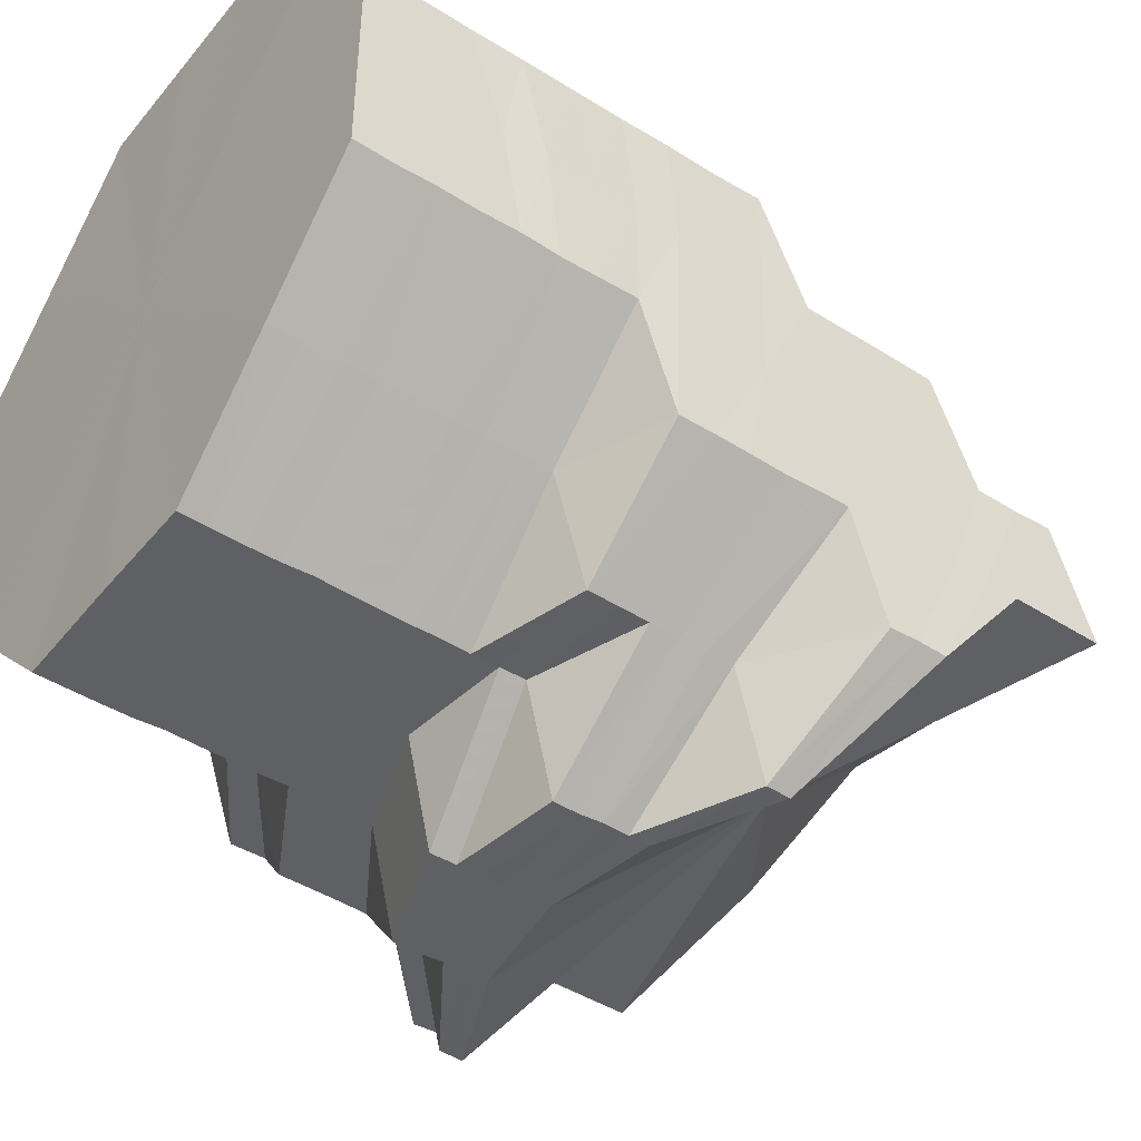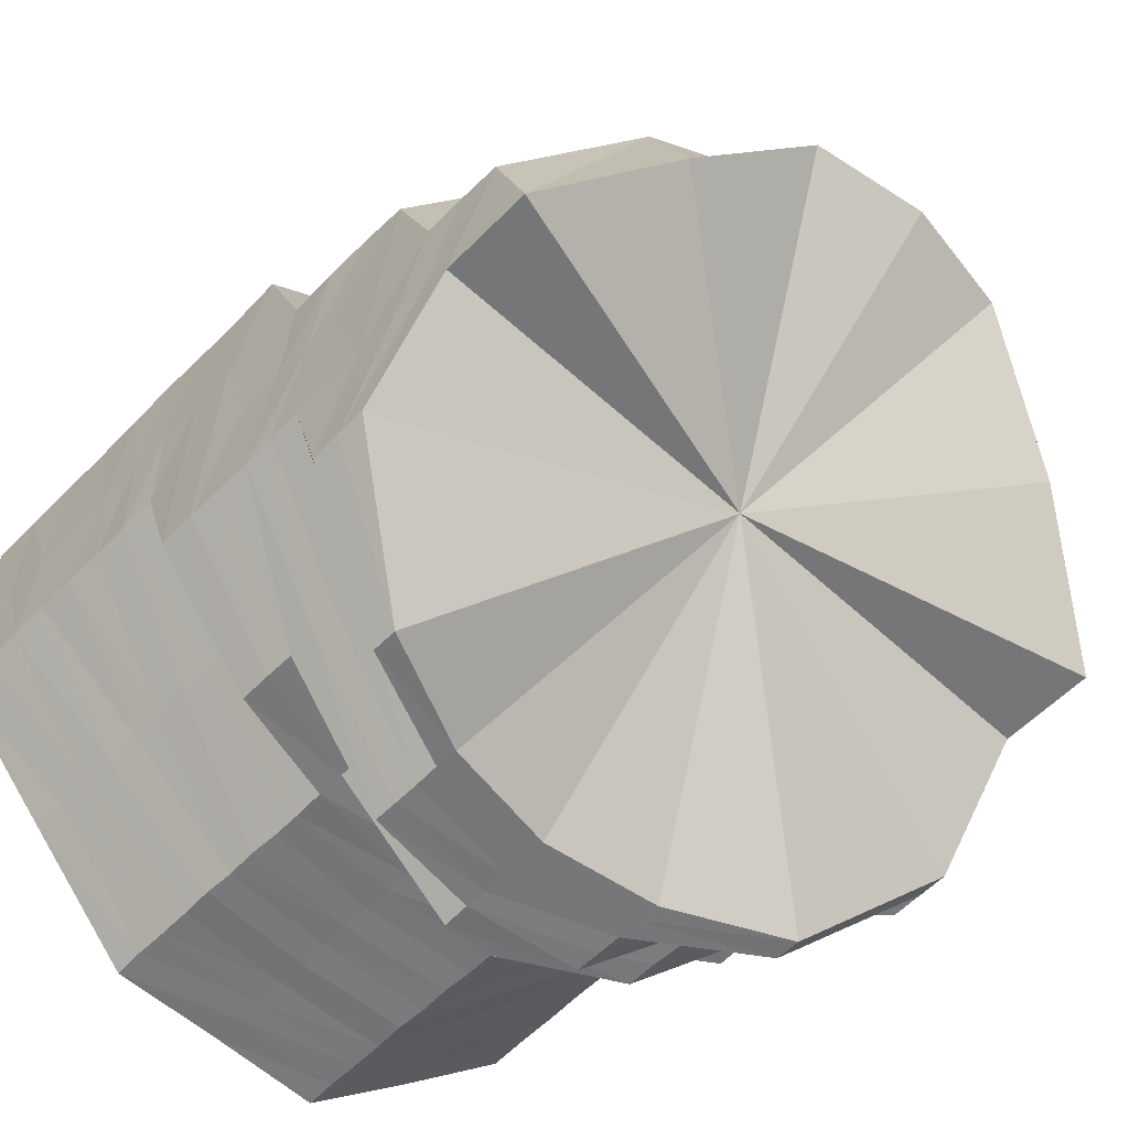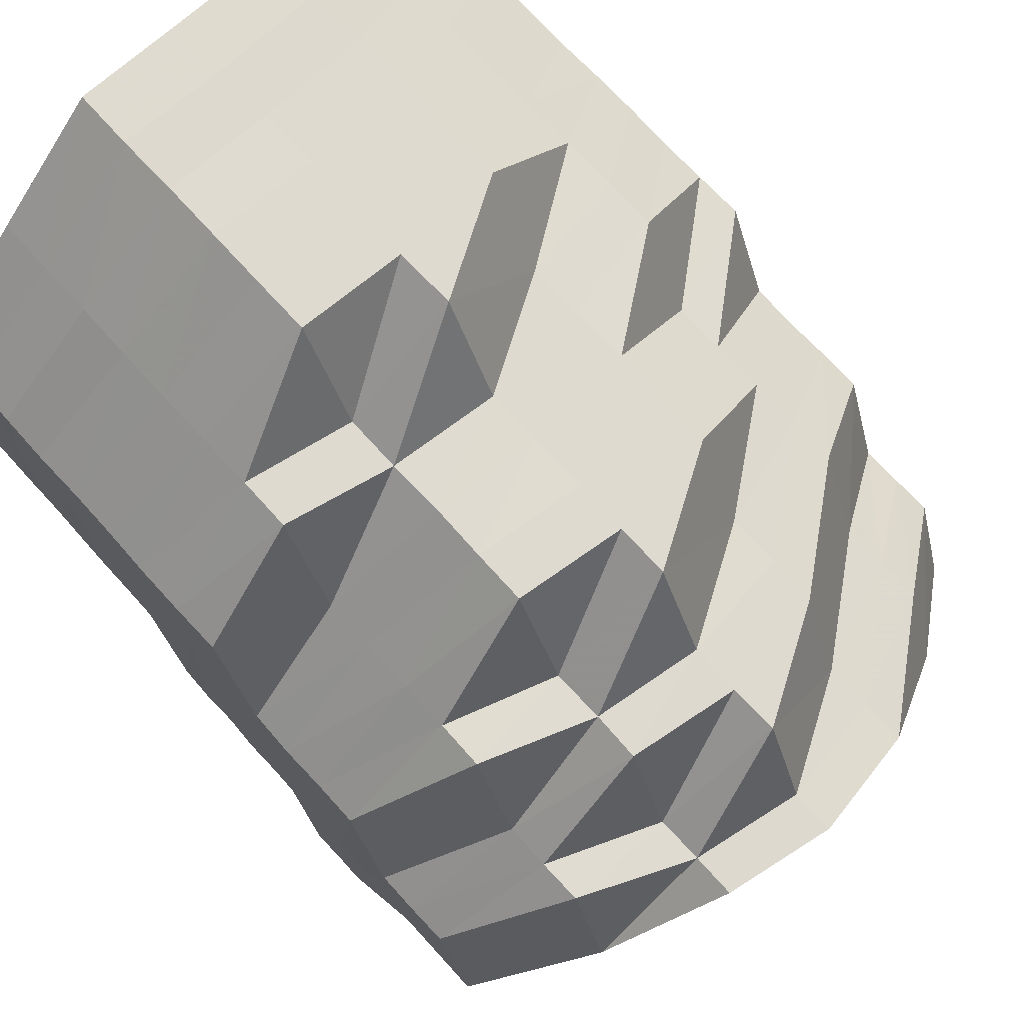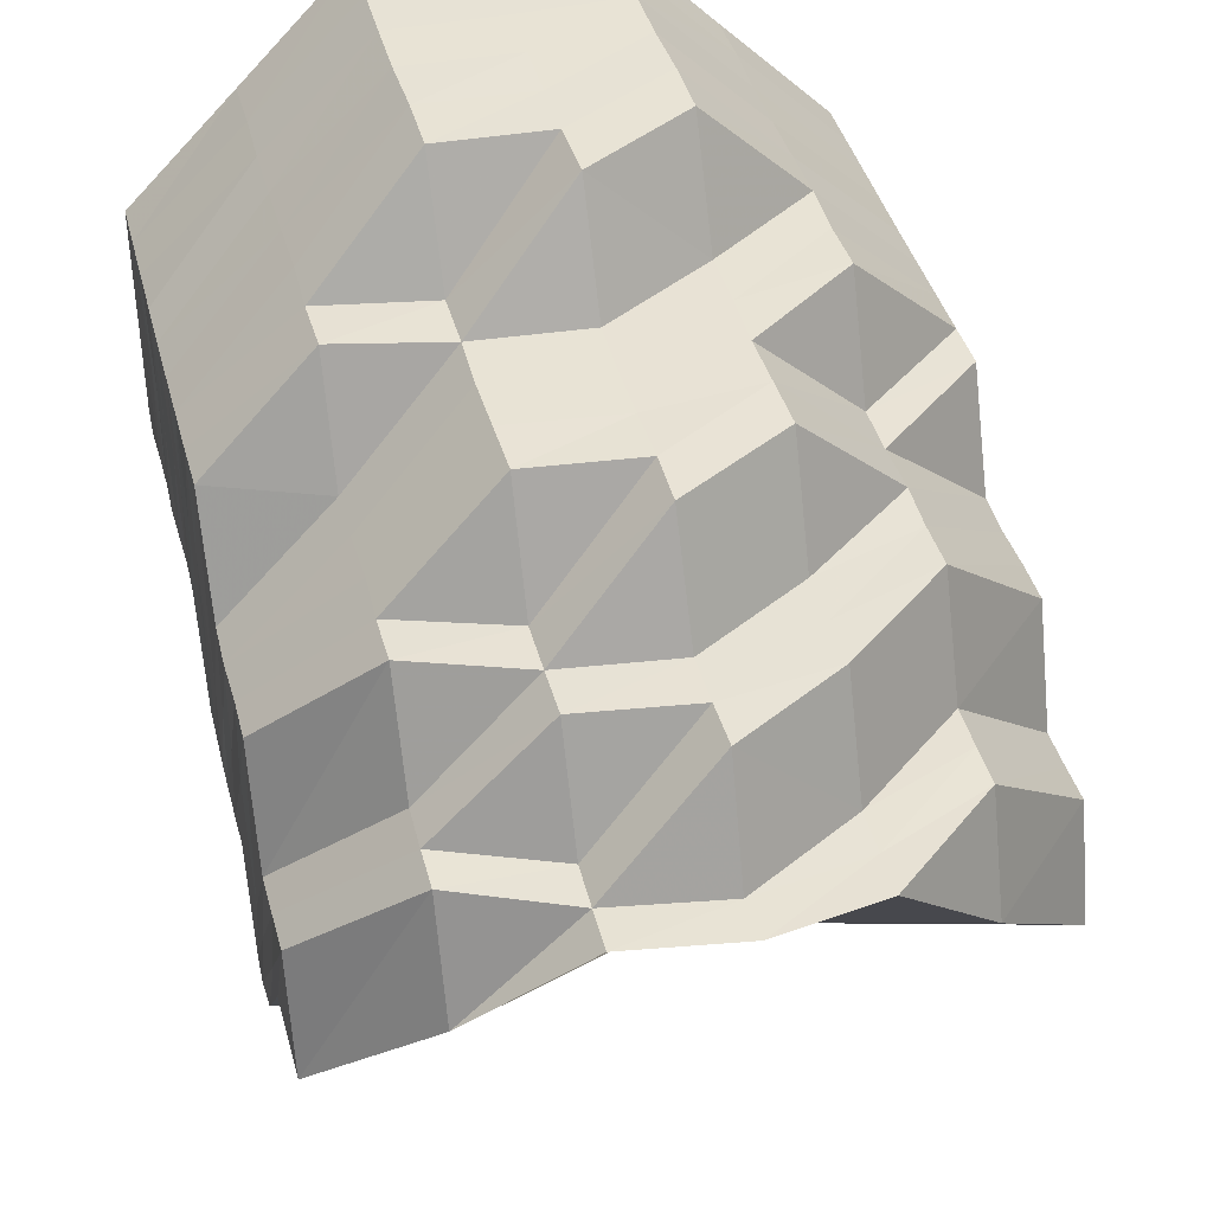
<metadata>
{"format":"obj","ext":"obj","renderer":"f3d","projection":"perspective","resolution":1024,"background":"white","views":[{"elev":-43.5,"azim":53.7,"up":"+Y"},{"elev":-57.3,"azim":136.4,"up":"+Y"},{"elev":70.6,"azim":138.0,"up":"+Y"},{"elev":40.9,"azim":165.4,"up":"+Y"}]}
</metadata>
<code>
o 13313
v 2159 1871 12.4
v 2159 1871 12.39
v 2159 1871 12.4
v 2159 1871 12.39
v 2159 1871 12.4
v 2159 1871 12.4
v 2159 1871 12.39
v 2159 1871 12.4
v 2159 1871 12.4
v 2159 1871 12.39
v 2159 1871 12.39
v 2159 1871 12.39
v 2159 1871 12.39
v 2159 1871 12.38
v 2159 1871 12.39
v 2159 1871 12.4
v 2159 1871 12.4
v 2159 1871 12.38
v 2159 1871 12.39
v 2159 1871 12.38
v 2159 1871 12.39
v 2159 1871 12.4
v 2159 1871 12.4
v 2159 1871 12.39
v 2159 1871 12.38
v 2159 1871 12.39
v 2159 1871 12.4
v 2159 1871 12.4
v 2159 1871 12.39
v 2159 1871 12.38
v 2159 1871 12.39
v 2159 1871 12.4
v 2159 1871 12.4
v 2159 1871 12.39
v 2159 1871 12.39
v 2159 1871 12.39
v 2159 1871 12.4
v 2159 1871 12.4
v 2159 1871 12.39
v 2159 1871 12.39
v 2159 1871 12.39
v 2159 1871 12.4
v 2159 1871 12.4
v 2159 1871 12.39
v 2159 1871 12.39
v 2159 1871 12.39
v 2159 1871 12.4
v 2159 1871 12.4
v 2159 1871 12.39
v 2159 1871 12.39
v 2159 1871 12.39
v 2159 1871 12.4
v 2159 1871 12.4
v 2159 1871 12.39
v 2159 1871 12.39
v 2159 1871 12.39
v 2159 1871 12.4
v 2159 1871 12.4
v 2159 1871 12.39
v 2159 1871 12.39
v 2159 1871 12.39
v 2159 1871 12.4
v 2159 1871 12.4
v 2159 1871 12.39
v 2159 1871 12.39
v 2159 1871 12.39
v 2159 1871 12.4
v 2159 1871 12.4
v 2159 1871 12.39
v 2159 1871 12.38
v 2159 1871 12.39
v 2159 1871 12.4
v 2159 1871 12.4
v 2159 1871 12.39
v 2159 1871 12.4
v 2159 1871 12.4
v 2159 1871 12.39
v 2159 1871 12.38
v 2159 1871 12.38
v 2159 1871 12.38
v 2159 1871 12.37
v 2159 1871 12.37
v 2159 1871 12.38
v 2159 1871 12.38
v 2159 1871 12.37
v 2159 1871 12.37
v 2159 1871 12.37
v 2159 1871 12.37
v 2159 1871 12.38
v 2159 1871 12.37
v 2159 1871 12.38
v 2159 1871 12.37
v 2159 1871 12.38
v 2159 1871 12.38
v 2159 1871 12.38
v 2159 1871 12.38
v 2159 1871 12.38
v 2159 1871 12.38
v 2159 1871 12.39
v 2159 1871 12.38
v 2159 1871 12.39
v 2159 1871 12.38
v 2159 1871 12.39
v 2159 1871 12.38
v 2159 1871 12.38
v 2159 1871 12.38
v 2159 1871 12.38
v 2159 1871 12.38
v 2159 1871 12.38
v 2159 1871 12.38
v 2159 1871 12.37
v 2159 1871 12.37
v 2159 1871 12.37
v 2159 1871 12.36
v 2159 1871 12.37
v 2159 1871 12.37
v 2159 1871 12.36
v 2159 1871 12.36
v 2159 1871 12.38
v 2159 1871 12.37
v 2159 1871 12.36
v 2159 1871 12.36
v 2159 1871 12.38
v 2159 1871 12.37
v 2159 1871 12.36
v 2159 1871 12.36
v 2159 1871 12.37
v 2159 1871 12.38
v 2159 1871 12.38
v 2159 1871 12.36
v 2159 1871 12.37
v 2159 1871 12.36
v 2159 1871 12.37
v 2159 1871 12.37
v 2159 1871 12.35
v 2159 1871 12.37
v 2159 1871 12.37
v 2159 1871 12.36
v 2159 1871 12.36
v 2159 1871 12.36
v 2159 1871 12.35
v 2159 1871 12.35
v 2159 1871 12.36
v 2159 1871 12.37
v 2159 1871 12.34
v 2159 1871 12.35
v 2159 1871 12.36
v 2159 1871 12.35
v 2159 1871 12.37
v 2159 1871 12.36
v 2159 1871 12.37
v 2159 1871 12.38
v 2159 1871 12.37
v 2159 1871 12.38
v 2159 1871 12.38
v 2159 1871 12.38
v 2159 1871 12.38
v 2159 1871 12.38
v 2159 1871 12.38
v 2159 1871 12.38
v 2159 1871 12.38
v 2159 1871 12.38
v 2159 1871 12.38
v 2159 1871 12.37
v 2159 1871 12.37
v 2159 1871 12.37
v 2159 1871 12.37
v 2159 1871 12.37
v 2159 1871 12.37
v 2159 1871 12.37
v 2159 1871 12.37
v 2159 1871 12.37
v 2159 1871 12.37
v 2159 1871 12.36
v 2159 1871 12.36
v 2159 1871 12.37
v 2159 1871 12.36
v 2159 1871 12.36
v 2159 1871 12.36
v 2159 1871 12.36
v 2159 1871 12.36
v 2159 1871 12.36
v 2159 1871 12.35
v 2159 1871 12.36
v 2159 1871 12.36
v 2159 1871 12.35
v 2159 1871 12.35
v 2159 1871 12.36
v 2159 1871 12.35
v 2159 1871 12.36
v 2159 1871 12.35
v 2159 1871 12.35
v 2159 1871 12.35
v 2159 1871 12.34
v 2159 1871 12.34
v 2159 1871 12.34
v 2159 1871 12.35
v 2159 1871 12.34
v 2159 1871 12.34
v 2159 1871 12.34
v 2159 1871 12.34
v 2159 1871 12.35
v 2159 1871 12.35
v 2159 1871 12.36
v 2159 1871 12.35
v 2159 1871 12.36
v 2159 1871 12.36
v 2159 1871 12.37
v 2159 1871 12.36
v 2159 1871 12.37
v 2159 1871 12.37
v 2159 1871 12.37
v 2159 1871 12.37
v 2159 1871 12.37
v 2159 1871 12.37
v 2159 1871 12.36
v 2159 1871 12.37
v 2159 1871 12.36
v 2159 1871 12.36
v 2159 1871 12.35
v 2159 1871 12.35
v 2159 1871 12.35
v 2159 1871 12.34
v 2159 1871 12.34
v 2159 1871 12.34
v 2159 1871 12.34
v 2159 1871 12.33
v 2159 1871 12.33
v 2159 1871 12.33
v 2159 1871 12.34
v 2159 1871 12.33
v 2159 1871 12.33
v 2159 1871 12.33
v 2159 1871 12.33
v 2159 1871 12.33
v 2159 1871 12.34
v 2159 1871 12.33
v 2159 1871 12.34
v 2159 1871 12.34
v 2159 1871 12.35
v 2159 1871 12.35
v 2159 1871 12.36
v 2159 1871 12.35
v 2159 1871 12.36
v 2159 1871 12.36
v 2159 1871 12.37
v 2159 1871 12.36
v 2159 1871 12.37
v 2159 1871 12.36
v 2159 1871 12.36
v 2159 1871 12.36
v 2159 1871 12.35
v 2159 1871 12.36
v 2159 1871 12.34
v 2159 1871 12.35
v 2159 1871 12.35
v 2159 1871 12.36
v 2159 1871 12.35
v 2159 1871 12.35
v 2159 1871 12.36
v 2159 1871 12.33
v 2159 1871 12.33
v 2159 1871 12.34
v 2159 1871 12.35
v 2159 1871 12.35
v 2159 1871 12.34
v 2159 1871 12.34
v 2159 1871 12.35
v 2159 1871 12.35
v 2159 1871 12.36
v 2159 1871 12.36
v 2159 1871 12.35
v 2159 1871 12.36
v 2159 1871 12.36
v 2159 1871 12.36
v 2159 1871 12.36
v 2159 1871 12.36
v 2159 1871 12.36
v 2159 1871 12.36
v 2159 1871 12.36
v 2159 1871 12.36
v 2159 1871 12.35
v 2159 1871 12.36
v 2159 1871 12.35
v 2159 1871 12.35
v 2159 1871 12.35
v 2159 1871 12.35
v 2159 1871 12.34
v 2159 1871 12.35
v 2159 1871 12.34
v 2159 1871 12.35
v 2159 1871 12.34
v 2159 1871 12.34
v 2159 1871 12.33
v 2159 1871 12.34
v 2159 1871 12.33
v 2159 1871 12.33
v 2159 1871 12.32
v 2159 1871 12.33
v 2159 1871 12.33
v 2159 1871 12.33
v 2159 1871 12.32
v 2159 1871 12.32
v 2159 1871 12.32
v 2159 1871 12.32
v 2159 1871 12.32
v 2159 1871 12.33
v 2159 1871 12.32
v 2159 1871 12.32
v 2159 1871 12.32
v 2159 1871 12.33
v 2159 1871 12.32
v 2159 1871 12.32
v 2159 1871 12.33
v 2159 1871 12.32
v 2159 1871 12.35
v 2159 1871 12.35
v 2159 1871 12.36
v 2159 1871 12.4
v 2159 1871 12.4
v 2159 1871 12.4
v 2159 1871 12.4
v 2159 1871 12.4
v 2159 1871 12.4
v 2159 1871 12.4
v 2159 1871 12.4
v 2159 1871 12.4
v 2159 1871 12.4
v 2159 1871 12.4
v 2159 1871 12.4
v 2159 1871 12.4
v 2159 1871 12.4
v 2159 1871 12.4
v 2159 1871 12.4
v 2159 1871 12.4
f 1 2 3
f 3 4 5
f 2 4 6
f 5 7 8
f 4 7 9
f 2 10 4
f 4 11 7
f 10 11 4
f 11 12 7
f 13 10 2
f 10 14 11
f 15 13 2
f 15 2 16
f 17 15 1
f 13 18 10
f 18 14 10
f 19 13 15
f 20 18 13
f 19 20 13
f 21 19 15
f 21 15 22
f 23 21 17
f 24 19 21
f 25 20 19
f 24 25 19
f 26 24 21
f 26 21 27
f 28 26 23
f 29 24 26
f 30 25 24
f 29 30 24
f 31 29 26
f 31 26 32
f 33 31 28
f 34 29 31
f 35 30 29
f 34 35 29
f 36 34 31
f 36 31 37
f 38 36 33
f 39 34 36
f 40 35 34
f 39 40 34
f 41 39 36
f 41 36 42
f 43 41 38
f 44 39 41
f 45 40 39
f 44 45 39
f 46 44 41
f 46 41 47
f 48 46 43
f 49 44 46
f 50 45 44
f 49 50 44
f 51 49 46
f 51 46 52
f 53 51 48
f 54 49 51
f 55 50 49
f 54 55 49
f 56 54 51
f 56 51 57
f 58 56 53
f 59 54 56
f 60 55 54
f 59 60 54
f 61 59 56
f 61 56 62
f 63 61 58
f 64 59 61
f 65 60 59
f 64 65 59
f 66 64 61
f 66 61 67
f 68 66 63
f 69 64 66
f 70 65 64
f 69 70 64
f 71 69 66
f 71 66 72
f 73 71 68
f 8 74 73
f 74 71 75
f 7 74 76
f 7 12 74
f 74 77 71
f 12 77 74
f 77 69 71
f 77 78 69
f 78 70 69
f 12 79 77
f 79 78 77
f 80 79 12
f 11 80 12
f 14 80 11
f 80 81 79
f 14 82 80
f 82 81 80
f 79 83 78
f 81 83 79
f 83 84 78
f 78 84 70
f 81 85 83
f 86 82 14
f 18 86 14
f 82 87 81
f 87 85 81
f 86 88 82
f 88 87 82
f 89 86 18
f 20 89 18
f 90 88 86
f 89 90 86
f 91 89 20
f 25 91 20
f 92 90 89
f 91 92 89
f 93 91 25
f 30 93 25
f 94 92 91
f 93 94 91
f 95 93 30
f 35 95 30
f 96 94 93
f 95 96 93
f 97 95 35
f 40 97 35
f 98 96 95
f 97 98 95
f 99 97 40
f 45 99 40
f 100 98 97
f 99 100 97
f 101 99 45
f 50 101 45
f 102 100 99
f 101 102 99
f 103 101 50
f 55 103 50
f 104 102 101
f 103 104 101
f 105 103 55
f 60 105 55
f 106 104 103
f 105 106 103
f 107 105 60
f 65 107 60
f 108 106 105
f 107 108 105
f 109 107 65
f 70 109 65
f 84 109 70
f 109 110 107
f 110 108 107
f 84 111 109
f 111 110 109
f 112 111 84
f 83 112 84
f 85 112 83
f 112 113 111
f 85 114 112
f 114 113 112
f 111 115 110
f 113 115 111
f 115 116 110
f 110 116 108
f 115 117 116
f 118 114 85
f 87 118 85
f 116 119 108
f 108 119 106
f 117 120 116
f 116 120 119
f 121 122 120
f 119 123 106
f 106 123 104
f 120 124 119
f 119 124 123
f 120 125 124
f 126 125 120
f 125 127 124
f 123 128 104
f 104 128 102
f 124 129 123
f 124 127 129
f 123 129 128
f 125 130 127
f 127 131 129
f 126 132 125
f 132 130 125
f 130 133 134
f 135 132 126
f 136 137 131
f 138 135 126
f 138 139 140
f 135 141 132
f 132 142 130
f 141 142 132
f 142 143 130
f 130 143 144
f 141 145 142
f 142 146 143
f 145 146 142
f 143 147 144
f 146 148 143
f 143 148 147
f 144 147 149
f 144 149 131
f 148 150 147
f 147 151 149
f 147 150 151
f 131 149 152
f 149 151 153
f 149 153 152
f 131 152 154
f 129 131 154
f 129 154 128
f 128 154 155
f 128 155 102
f 102 155 100
f 154 156 155
f 154 152 156
f 155 157 100
f 155 156 157
f 100 157 98
f 152 158 156
f 152 153 158
f 156 159 157
f 156 158 159
f 157 160 98
f 157 159 160
f 98 160 96
f 160 161 96
f 96 161 94
f 159 162 160
f 160 162 161
f 158 163 159
f 159 163 162
f 158 164 163
f 153 164 158
f 161 165 94
f 94 165 92
f 162 166 161
f 161 166 165
f 163 167 162
f 162 167 166
f 164 168 163
f 163 168 167
f 165 169 92
f 92 169 90
f 166 170 165
f 165 170 169
f 167 171 166
f 166 171 170
f 168 172 167
f 167 172 171
f 169 173 90
f 90 173 88
f 170 174 169
f 169 174 173
f 171 175 170
f 170 175 174
f 172 176 171
f 171 176 175
f 173 177 88
f 88 177 87
f 177 118 87
f 173 178 177
f 174 178 173
f 177 179 118
f 178 179 177
f 174 180 178
f 175 180 174
f 178 181 179
f 180 181 178
f 179 182 118
f 118 182 114
f 181 183 179
f 179 183 182
f 175 184 180
f 176 184 175
f 180 185 181
f 184 185 180
f 181 186 183
f 185 186 181
f 183 187 182
f 182 188 114
f 182 187 188
f 114 188 113
f 183 189 187
f 186 189 183
f 188 190 113
f 113 190 115
f 190 117 115
f 190 138 117
f 188 191 190
f 191 138 190
f 187 191 188
f 191 192 138
f 187 193 191
f 193 192 191
f 189 193 187
f 192 135 138
f 192 194 135
f 194 141 135
f 193 195 192
f 195 194 192
f 189 196 193
f 196 195 193
f 197 196 189
f 186 197 189
f 194 198 141
f 198 145 141
f 195 199 194
f 199 198 194
f 196 200 195
f 200 199 195
f 197 201 196
f 201 200 196
f 202 197 186
f 185 202 186
f 203 201 197
f 202 203 197
f 204 202 185
f 184 204 185
f 205 203 202
f 204 205 202
f 206 204 184
f 176 206 184
f 207 205 204
f 206 207 204
f 208 206 176
f 172 208 176
f 209 207 206
f 208 209 206
f 210 208 172
f 168 210 172
f 211 209 208
f 210 211 208
f 212 210 168
f 164 212 168
f 213 211 210
f 212 213 210
f 214 212 164
f 153 214 164
f 151 214 153
f 214 215 212
f 215 213 212
f 151 216 214
f 216 215 214
f 150 216 151
f 215 217 213
f 216 218 215
f 218 217 215
f 219 218 216
f 150 219 216
f 219 220 218
f 221 219 150
f 148 221 150
f 221 222 219
f 223 221 148
f 146 223 148
f 224 222 221
f 223 224 221
f 225 223 146
f 224 226 222
f 145 225 146
f 227 224 223
f 225 227 223
f 228 225 145
f 227 229 224
f 229 226 224
f 198 228 145
f 226 230 222
f 231 228 198
f 199 231 198
f 228 232 225
f 232 227 225
f 231 233 228
f 233 232 228
f 234 231 199
f 200 234 199
f 235 233 231
f 234 235 231
f 236 234 200
f 201 236 200
f 237 235 234
f 236 237 234
f 238 236 201
f 203 238 201
f 239 237 236
f 238 239 236
f 240 238 203
f 205 240 203
f 241 239 238
f 240 241 238
f 242 240 205
f 207 242 205
f 243 241 240
f 242 243 240
f 244 242 207
f 209 244 207
f 245 243 242
f 244 245 242
f 246 244 209
f 211 246 209
f 247 245 244
f 246 247 244
f 248 246 211
f 213 248 211
f 217 248 213
f 248 249 246
f 249 247 246
f 217 250 248
f 250 249 248
f 251 250 217
f 218 251 217
f 220 251 218
f 220 252 251
f 230 252 220
f 252 253 251
f 251 253 250
f 230 254 252
f 254 255 256
f 253 257 250
f 250 257 249
f 253 258 257
f 259 258 260
f 261 254 230
f 226 261 230
f 261 262 254
f 254 263 264
f 264 265 258
f 262 263 266
f 267 268 264
f 267 268 266
f 268 269 258
f 268 269 266
f 269 270 266
f 269 270 271
f 258 272 271
f 258 271 257
f 257 271 273
f 257 273 249
f 249 273 247
f 271 274 273
f 271 275 274
f 273 276 247
f 273 274 276
f 247 276 245
f 270 277 274
f 270 277 266
f 274 278 276
f 274 279 278
f 276 280 245
f 276 278 280
f 245 280 243
f 277 281 278
f 277 281 266
f 278 282 280
f 278 283 282
f 280 284 243
f 280 282 284
f 243 284 241
f 281 285 282
f 281 285 266
f 282 286 284
f 282 287 286
f 284 288 241
f 284 286 288
f 241 288 239
f 285 289 286
f 285 289 266
f 286 290 288
f 286 291 290
f 288 292 239
f 288 290 292
f 239 292 237
f 289 293 290
f 289 293 266
f 290 294 292
f 290 295 294
f 292 296 237
f 292 294 296
f 237 296 235
f 293 297 294
f 293 297 266
f 297 298 266
f 297 298 299
f 294 299 296
f 294 300 299
f 296 301 235
f 296 299 301
f 235 301 233
f 299 302 301
f 299 303 302
f 301 304 233
f 301 302 304
f 233 304 232
f 303 305 302
f 303 305 266
f 302 306 304
f 302 305 306
f 304 307 232
f 304 306 307
f 232 307 227
f 307 229 227
f 305 308 266
f 305 308 306
f 306 309 307
f 307 309 229
f 306 308 309
f 308 310 266
f 308 310 309
f 309 310 311
f 309 311 229
f 229 311 226
f 311 261 226
f 311 312 261
f 313 314 261
f 313 314 266
f 315 313 311
f 315 313 266
f 316 317 318
f 319 320 321
f 320 322 321
f 323 319 321
f 322 324 321
f 325 323 321
f 324 326 321
f 327 325 321
f 326 328 321
f 329 327 321
f 328 330 321
f 331 329 321
f 330 332 321
f 333 331 321
f 332 334 321
f 335 333 321
f 334 335 321

</code>
